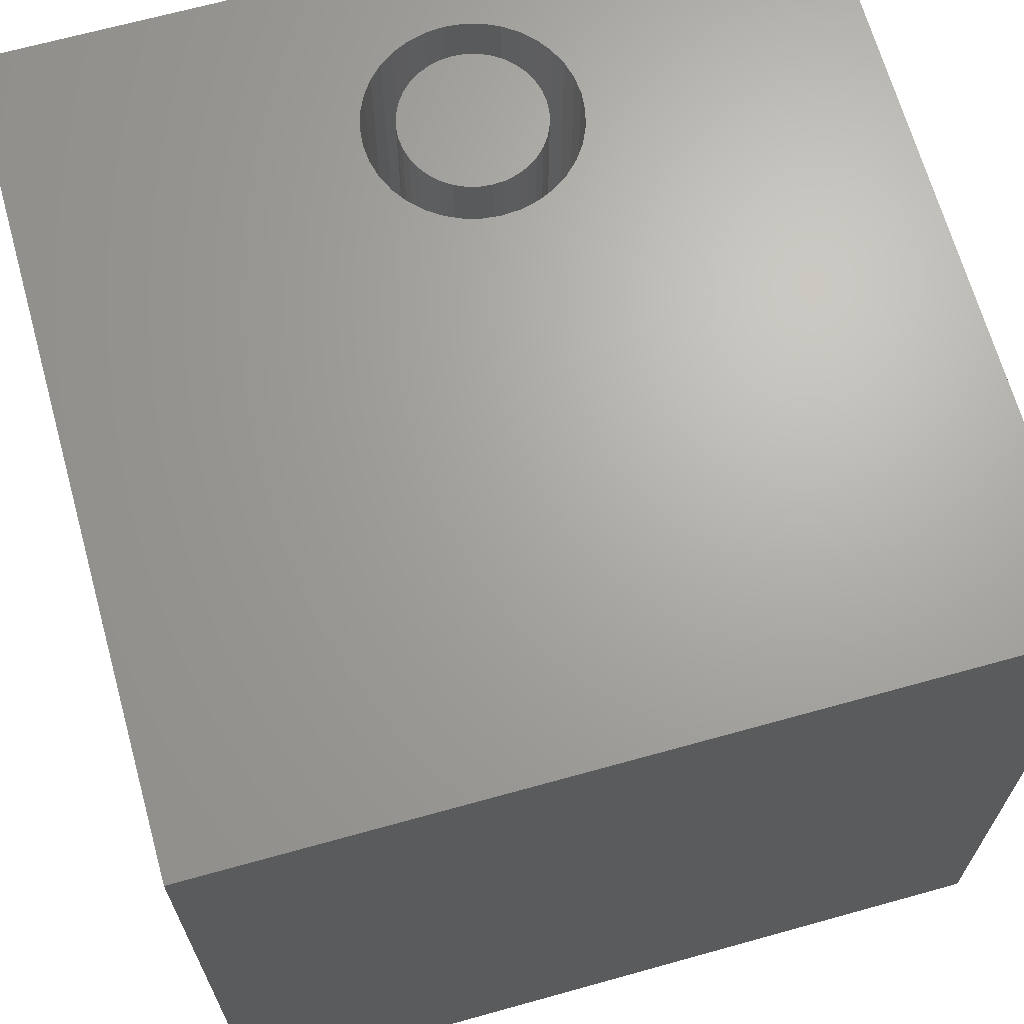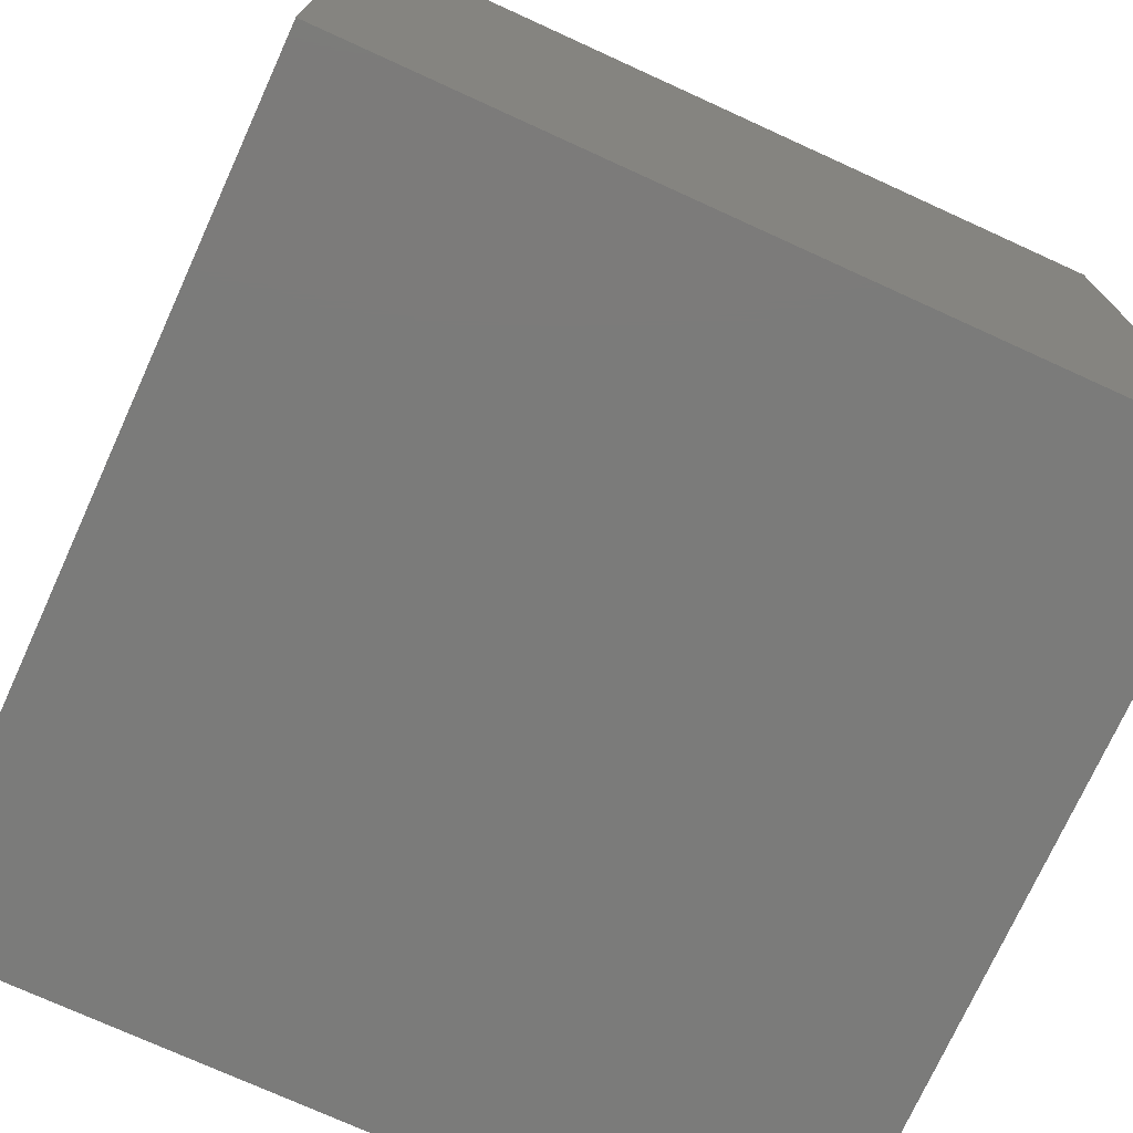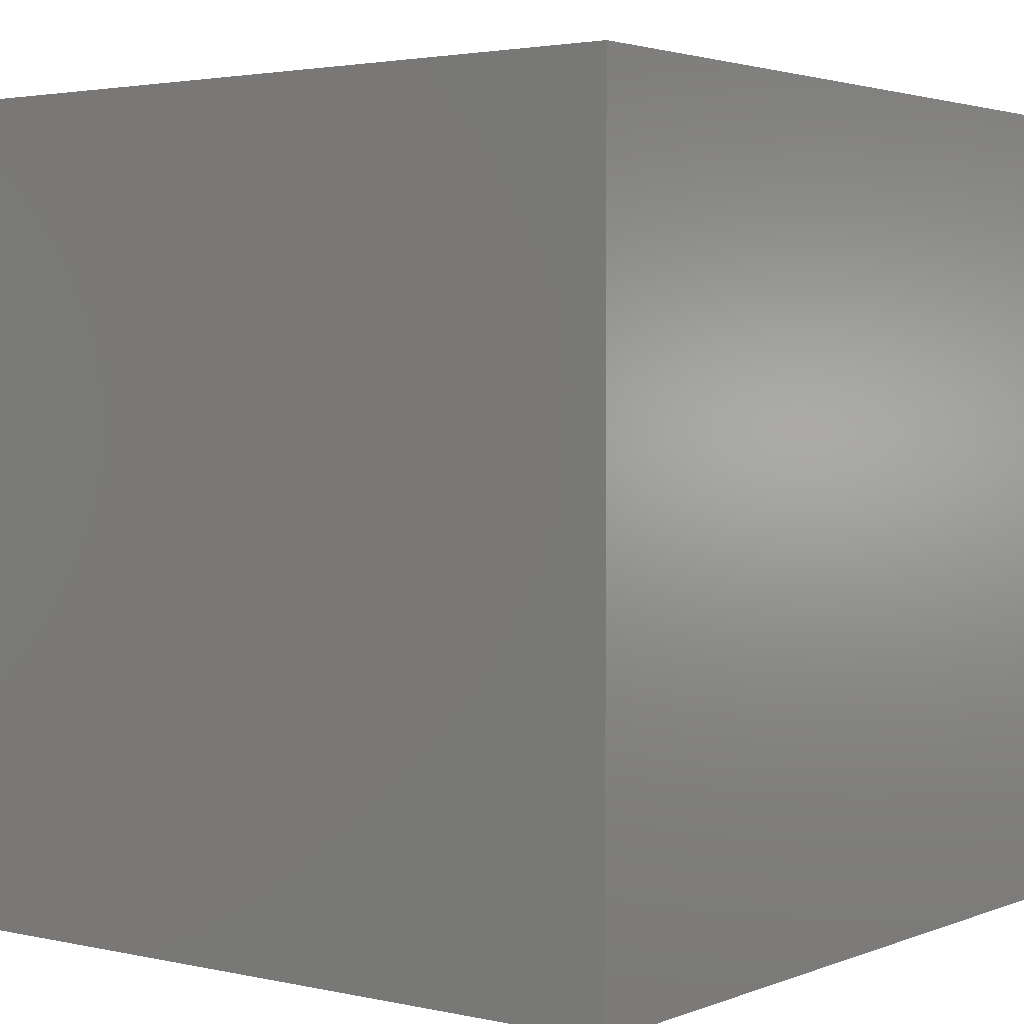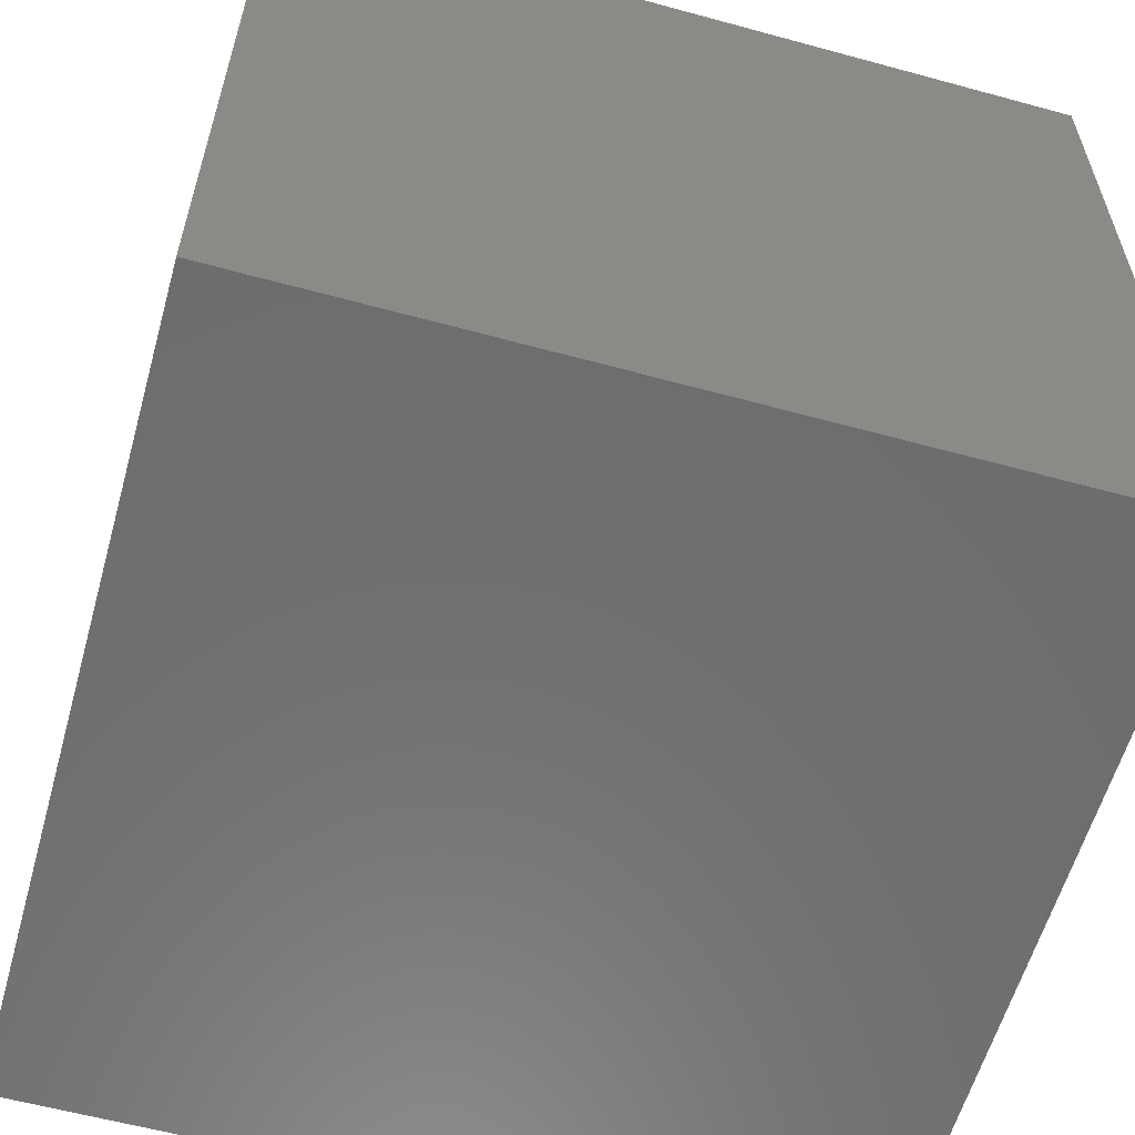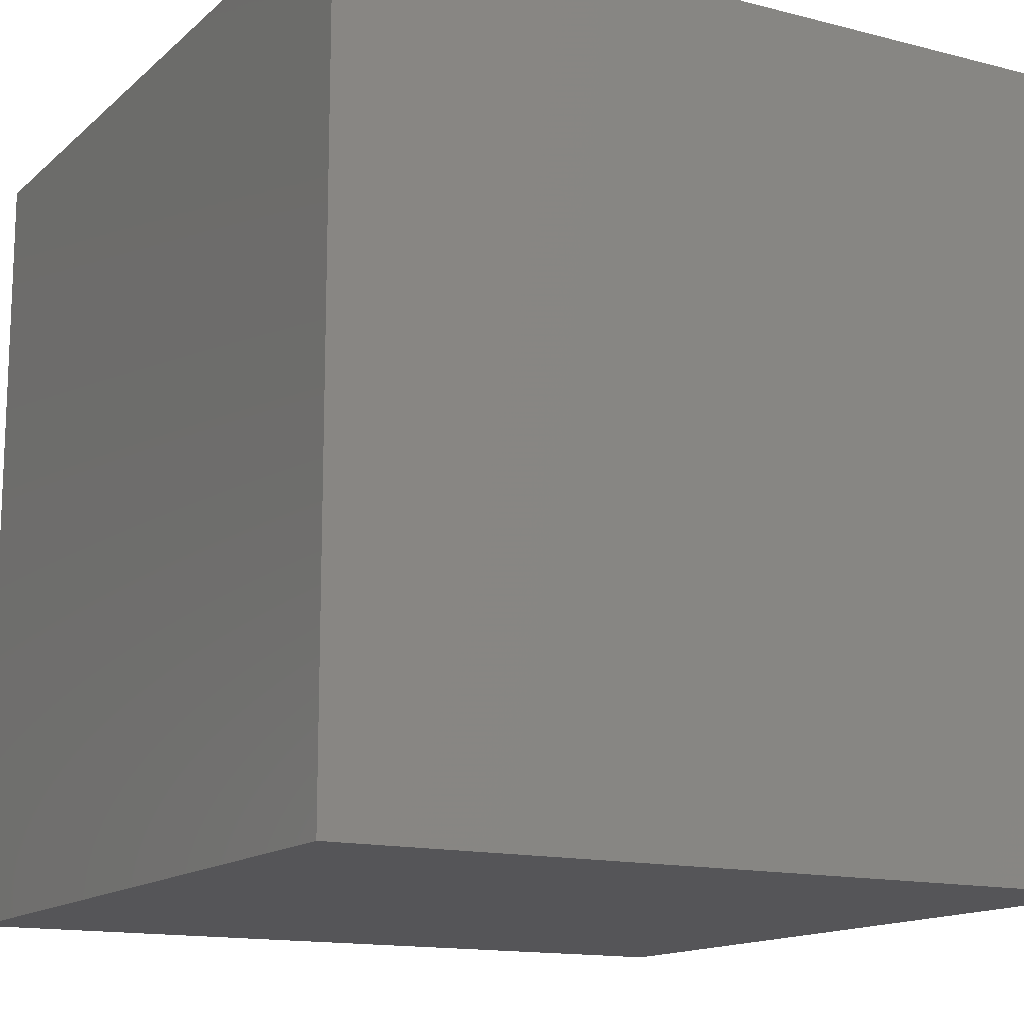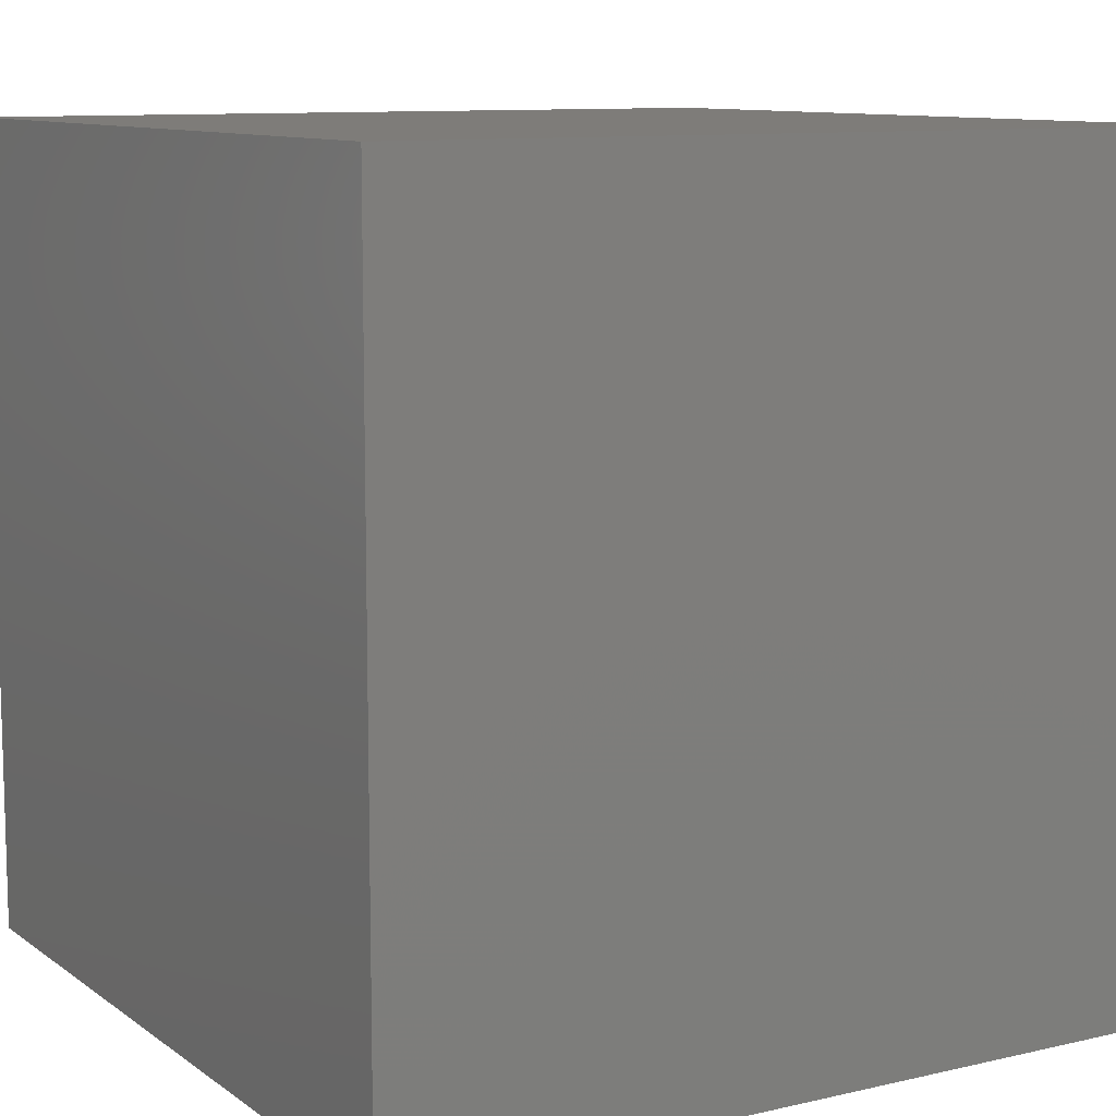
<metadata>
{"format":"stl","ext":"stl","renderer":"f3d","projection":"perspective","resolution":1024,"background":"white","views":[{"elev":67.1,"azim":164.4,"up":"+Z"},{"elev":-74.3,"azim":65.5,"up":"+Y"},{"elev":2.7,"azim":-52.6,"up":"+Z"},{"elev":-59.3,"azim":-105.7,"up":"+Y"},{"elev":-14.2,"azim":-119.5,"up":"+Y"},{"elev":10.1,"azim":149.4,"up":"+Y"}]}
</metadata>
<code>
# stl→obj: 152 verts, 300 faces
v 0 10 10
v 0 10 0
v 0 0 10
v 0 0 0
v 10 0 10
v 5.978 2.292 10
v 5.959 2.07 10
v 5.68 1.472 10
v 5.523 1.315 10
v 5.341 1.187 10
v 5.139 1.093 10
v 4.924 1.036 10
v 4.703 1.016 10
v 4.481 1.036 10
v 4.267 1.093 10
v 5.139 3.49 10
v 5.341 3.397 10
v 10 10 10
v 5.523 3.269 10
v 5.901 2.728 10
v 5.959 2.513 10
v 5.901 1.856 10
v 5.807 1.654 10
v 5.68 3.112 10
v 5.807 2.93 10
v 4.065 1.187 10
v 3.883 1.315 10
v 3.726 1.472 10
v 4.703 3.567 10
v 4.924 3.548 10
v 3.598 2.93 10
v 3.726 3.112 10
v 3.883 3.269 10
v 4.065 3.397 10
v 4.267 3.49 10
v 4.481 3.548 10
v 3.598 1.654 10
v 3.504 1.856 10
v 3.447 2.07 10
v 3.427 2.292 10
v 3.447 2.513 10
v 3.504 2.728 10
v 10 10 0
v 10 0 0
v 5.959 2.07 6.485
v 5.978 2.292 6.485
v 5.959 2.513 6.485
v 5.901 2.728 6.485
v 5.807 2.93 6.485
v 5.68 3.112 6.485
v 5.523 3.269 6.485
v 5.341 3.397 6.485
v 5.139 3.49 6.485
v 4.924 3.548 6.485
v 4.703 3.567 6.485
v 4.481 3.548 6.485
v 4.267 3.49 6.485
v 4.065 3.397 6.485
v 3.883 3.269 6.485
v 3.726 3.112 6.485
v 3.598 2.93 6.485
v 3.504 2.728 6.485
v 3.447 2.513 6.485
v 3.427 2.292 6.485
v 3.447 2.07 6.485
v 3.504 1.856 6.485
v 3.598 1.654 6.485
v 3.726 1.472 6.485
v 3.883 1.315 6.485
v 4.065 1.187 6.485
v 4.267 1.093 6.485
v 4.481 1.036 6.485
v 4.703 1.016 6.485
v 4.924 1.036 6.485
v 5.139 1.093 6.485
v 5.341 1.187 6.485
v 5.523 1.315 6.485
v 5.68 1.472 6.485
v 5.807 1.654 6.485
v 5.901 1.856 6.485
v 5.138 3.045 6.485
v 5 3.11 6.485
v 4.854 3.149 6.485
v 4.703 3.162 6.485
v 4.552 3.149 6.485
v 4.405 3.11 6.485
v 4.268 3.045 6.485
v 4.143 2.958 6.485
v 4.036 2.851 6.485
v 3.949 2.727 6.485
v 3.885 2.59 6.485
v 3.846 2.443 6.485
v 3.833 2.292 6.485
v 3.846 2.141 6.485
v 3.885 1.994 6.485
v 3.949 1.857 6.485
v 4.036 1.733 6.485
v 4.143 1.625 6.485
v 4.268 1.538 6.485
v 4.405 1.474 6.485
v 4.552 1.435 6.485
v 4.703 1.422 6.485
v 4.854 1.435 6.485
v 5 1.474 6.485
v 5.138 1.538 6.485
v 5.262 1.625 6.485
v 5.369 1.733 6.485
v 5.456 1.857 6.485
v 5.52 1.994 6.485
v 5.56 2.141 6.485
v 5.573 2.292 6.485
v 5.56 2.443 6.485
v 5.52 2.59 6.485
v 5.456 2.727 6.485
v 5.369 2.851 6.485
v 5.262 2.958 6.485
v 5.573 2.292 10
v 5.56 2.141 10
v 5.52 1.994 10
v 5.456 1.857 10
v 5.369 1.733 10
v 5.262 1.625 10
v 5.138 1.538 10
v 5 1.474 10
v 4.854 1.435 10
v 4.703 1.422 10
v 4.552 1.435 10
v 4.405 1.474 10
v 4.268 1.538 10
v 4.143 1.625 10
v 4.036 1.733 10
v 3.949 1.857 10
v 3.885 1.994 10
v 3.846 2.141 10
v 3.833 2.292 10
v 3.846 2.443 10
v 3.885 2.59 10
v 3.949 2.727 10
v 4.036 2.851 10
v 4.143 2.958 10
v 4.268 3.045 10
v 4.405 3.11 10
v 4.552 3.149 10
v 4.703 3.162 10
v 4.854 3.149 10
v 5 3.11 10
v 5.138 3.045 10
v 5.262 2.958 10
v 5.369 2.851 10
v 5.456 2.727 10
v 5.52 2.59 10
v 5.56 2.443 10
f 1 2 3
f 3 2 4
f 5 6 7
f 8 9 5
f 5 9 10
f 5 10 11
f 11 12 5
f 5 12 13
f 5 13 3
f 3 13 14
f 3 14 15
f 16 17 18
f 18 17 19
f 18 20 5
f 5 20 21
f 5 21 6
f 7 22 5
f 5 22 23
f 5 23 8
f 19 24 18
f 18 24 25
f 18 25 20
f 15 26 3
f 3 26 27
f 3 27 28
f 1 29 18
f 18 29 30
f 18 30 16
f 31 32 1
f 1 32 33
f 1 33 34
f 34 35 1
f 1 35 36
f 1 36 29
f 28 37 3
f 3 37 38
f 3 38 39
f 39 40 3
f 3 40 41
f 3 41 1
f 1 41 42
f 1 42 31
f 43 18 44
f 44 18 5
f 2 43 4
f 4 43 44
f 18 43 1
f 1 43 2
f 44 5 4
f 4 5 3
f 45 6 46
f 46 6 21
f 46 21 47
f 47 21 20
f 47 20 48
f 48 20 25
f 48 25 49
f 49 25 24
f 49 24 50
f 50 24 19
f 50 19 51
f 51 19 17
f 51 17 52
f 52 17 16
f 52 16 53
f 53 16 30
f 53 30 54
f 54 30 29
f 54 29 55
f 55 29 36
f 55 36 56
f 56 36 35
f 56 35 57
f 57 35 34
f 57 34 58
f 58 34 33
f 58 33 59
f 59 33 32
f 59 32 60
f 60 32 31
f 60 31 61
f 61 31 42
f 61 42 62
f 62 42 41
f 62 41 63
f 63 41 40
f 63 40 64
f 64 40 39
f 64 39 65
f 65 39 38
f 65 38 66
f 66 38 37
f 66 37 67
f 67 37 28
f 67 28 68
f 68 28 27
f 68 27 69
f 69 27 26
f 69 26 70
f 70 26 15
f 70 15 71
f 71 15 14
f 71 14 72
f 72 14 13
f 72 13 73
f 73 13 12
f 73 12 74
f 74 12 11
f 74 11 75
f 75 11 10
f 75 10 76
f 76 10 9
f 76 9 77
f 77 9 8
f 77 8 78
f 78 8 23
f 78 23 79
f 79 23 22
f 79 22 80
f 80 22 7
f 80 7 45
f 45 7 6
f 81 52 82
f 82 52 53
f 82 53 83
f 83 53 54
f 83 54 84
f 84 54 55
f 84 55 85
f 85 55 56
f 85 56 86
f 86 56 57
f 86 57 87
f 87 57 58
f 87 58 88
f 88 58 59
f 88 59 89
f 89 59 60
f 89 60 90
f 90 60 61
f 90 61 91
f 91 61 62
f 91 62 92
f 92 62 63
f 92 63 93
f 93 63 64
f 93 64 94
f 94 64 65
f 94 65 95
f 95 65 66
f 95 66 96
f 96 66 67
f 96 67 97
f 97 67 68
f 97 68 98
f 98 68 69
f 98 69 99
f 99 69 70
f 99 70 100
f 100 70 71
f 100 71 101
f 101 71 72
f 101 72 102
f 102 72 73
f 102 73 103
f 103 73 74
f 103 74 104
f 104 74 75
f 104 75 105
f 105 75 76
f 105 76 106
f 106 76 77
f 106 77 107
f 107 77 78
f 107 78 108
f 108 78 79
f 108 79 109
f 109 79 80
f 109 80 110
f 110 80 45
f 110 45 111
f 111 45 46
f 111 46 112
f 112 46 47
f 112 47 113
f 113 47 48
f 113 48 114
f 114 48 49
f 114 49 115
f 115 49 50
f 115 50 116
f 116 50 51
f 116 51 81
f 81 51 52
f 112 117 111
f 111 117 118
f 111 118 110
f 110 118 119
f 110 119 109
f 109 119 120
f 109 120 108
f 108 120 121
f 108 121 107
f 107 121 122
f 107 122 106
f 106 122 123
f 106 123 105
f 105 123 124
f 105 124 104
f 104 124 125
f 104 125 103
f 103 125 126
f 103 126 102
f 102 126 127
f 102 127 101
f 101 127 128
f 101 128 100
f 100 128 129
f 100 129 99
f 99 129 130
f 99 130 98
f 98 130 131
f 98 131 97
f 97 131 132
f 97 132 96
f 96 132 133
f 96 133 95
f 95 133 134
f 95 134 94
f 94 134 135
f 94 135 93
f 93 135 136
f 93 136 92
f 92 136 137
f 92 137 91
f 91 137 138
f 91 138 90
f 90 138 139
f 90 139 89
f 89 139 140
f 89 140 88
f 88 140 141
f 88 141 87
f 87 141 142
f 87 142 86
f 86 142 143
f 86 143 85
f 85 143 144
f 85 144 84
f 84 144 145
f 84 145 83
f 83 145 146
f 83 146 82
f 82 146 147
f 82 147 81
f 81 147 148
f 81 148 116
f 116 148 149
f 116 149 115
f 115 149 150
f 115 150 114
f 114 150 151
f 114 151 113
f 113 151 152
f 113 152 112
f 112 152 117
f 128 127 120
f 118 117 132
f 117 152 132
f 132 152 151
f 132 151 150
f 150 149 132
f 132 149 148
f 132 148 147
f 131 130 120
f 120 130 129
f 120 129 128
f 123 122 124
f 124 122 125
f 127 126 120
f 120 126 125
f 120 125 121
f 121 125 122
f 131 120 132
f 132 120 119
f 132 119 118
f 147 146 132
f 132 146 145
f 132 145 144
f 144 143 132
f 132 143 142
f 132 142 141
f 141 140 132
f 132 140 139
f 132 139 138
f 138 137 132
f 132 137 136
f 132 136 133
f 133 136 135
f 133 135 134

</code>
